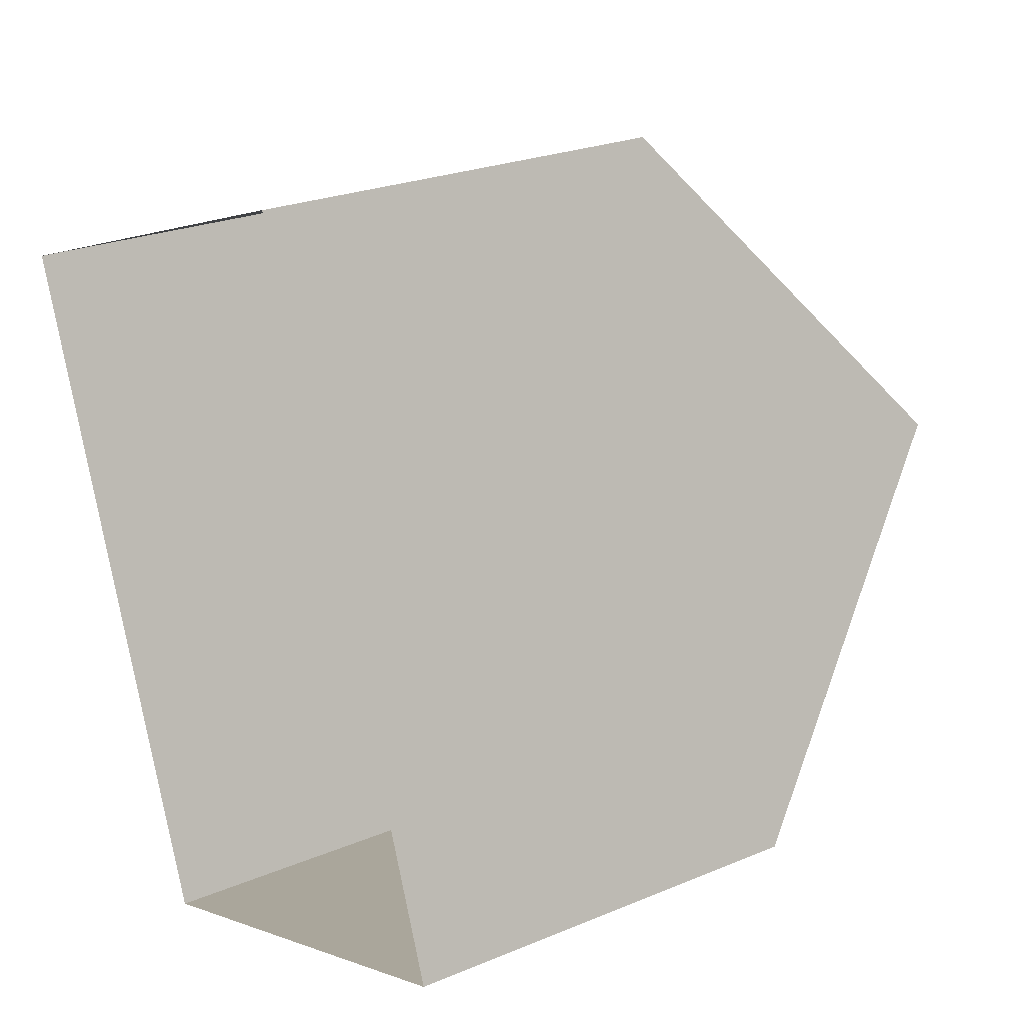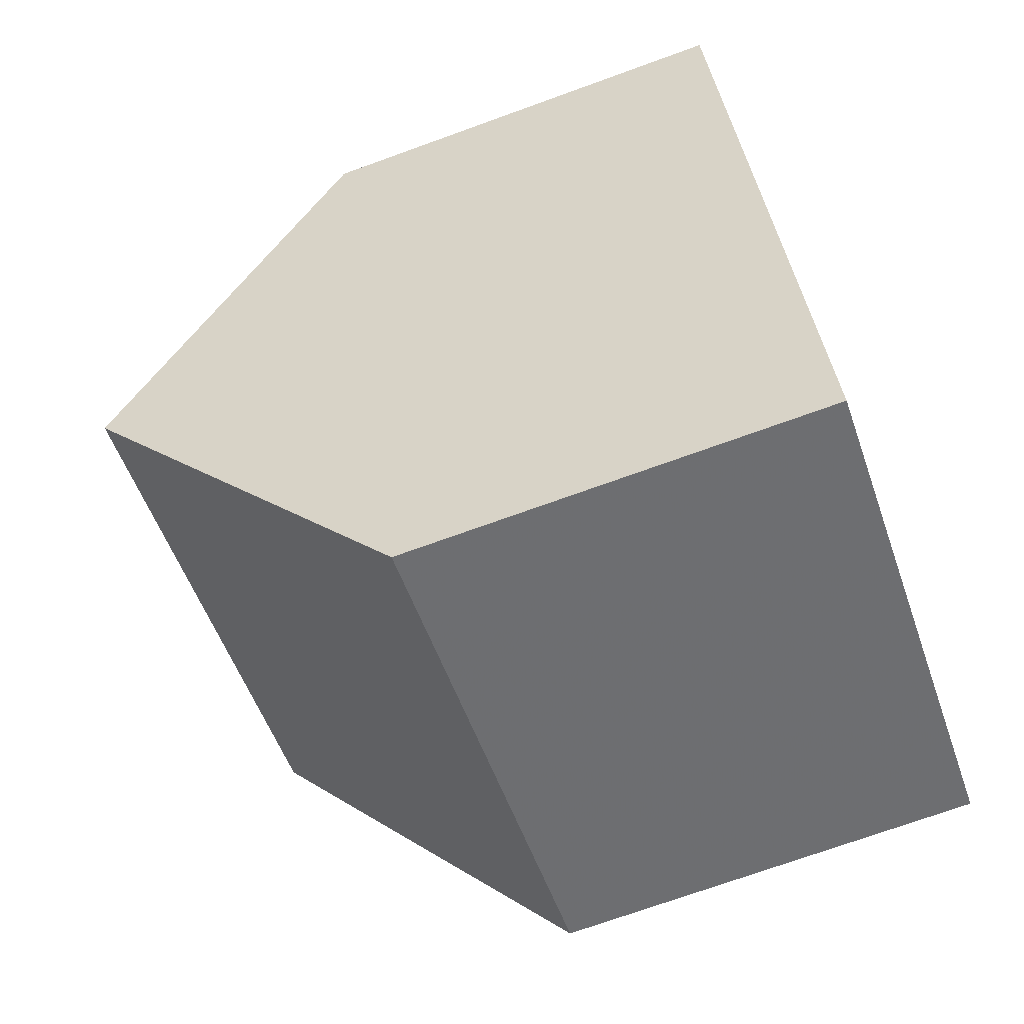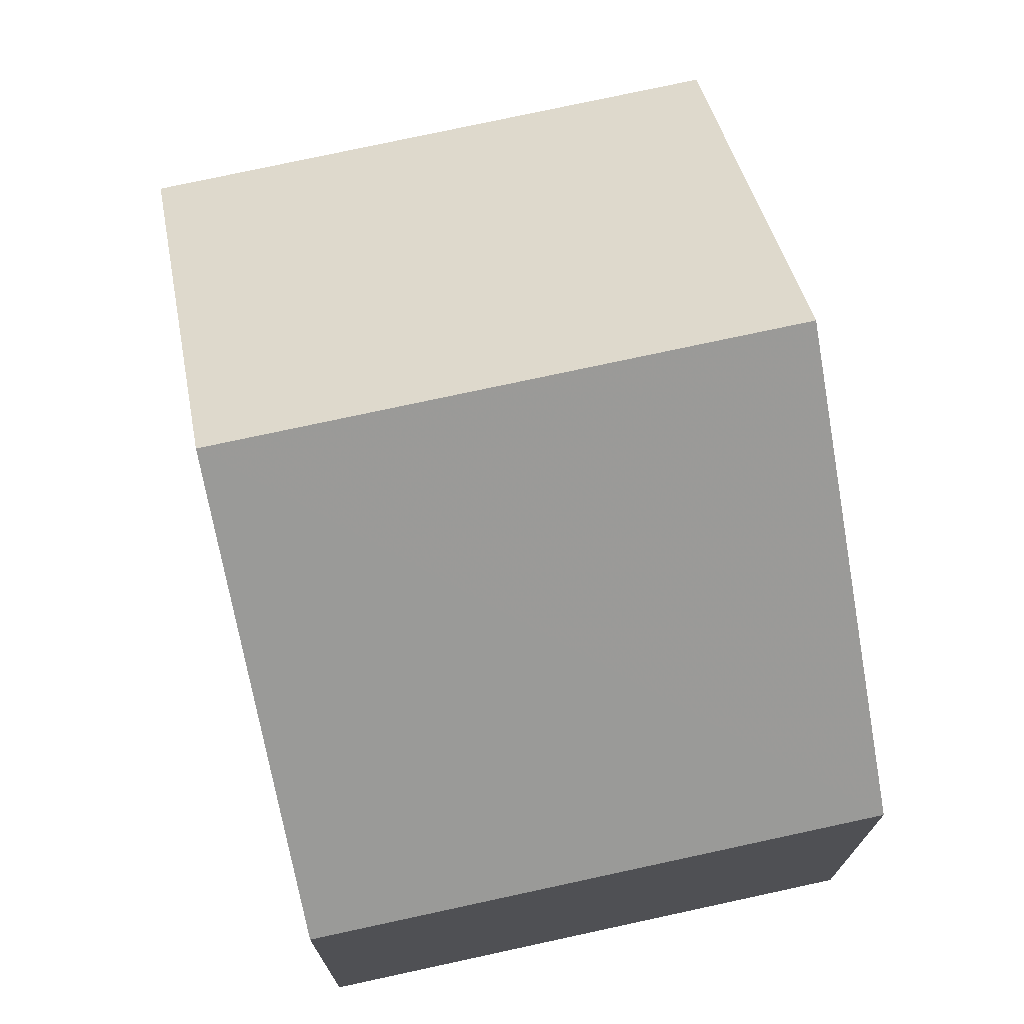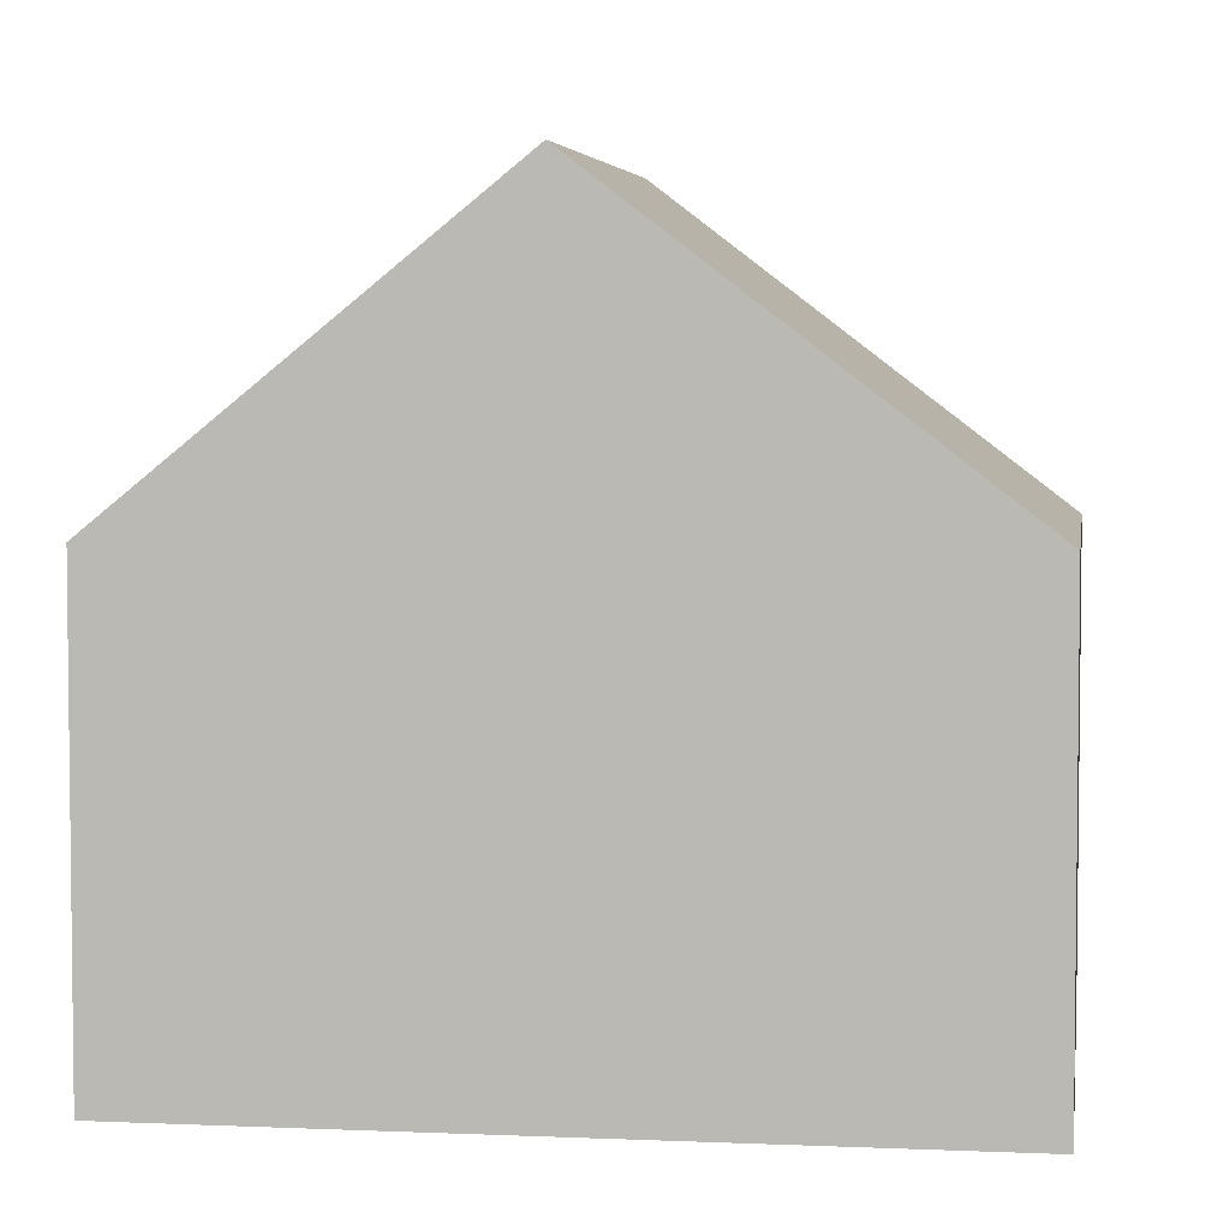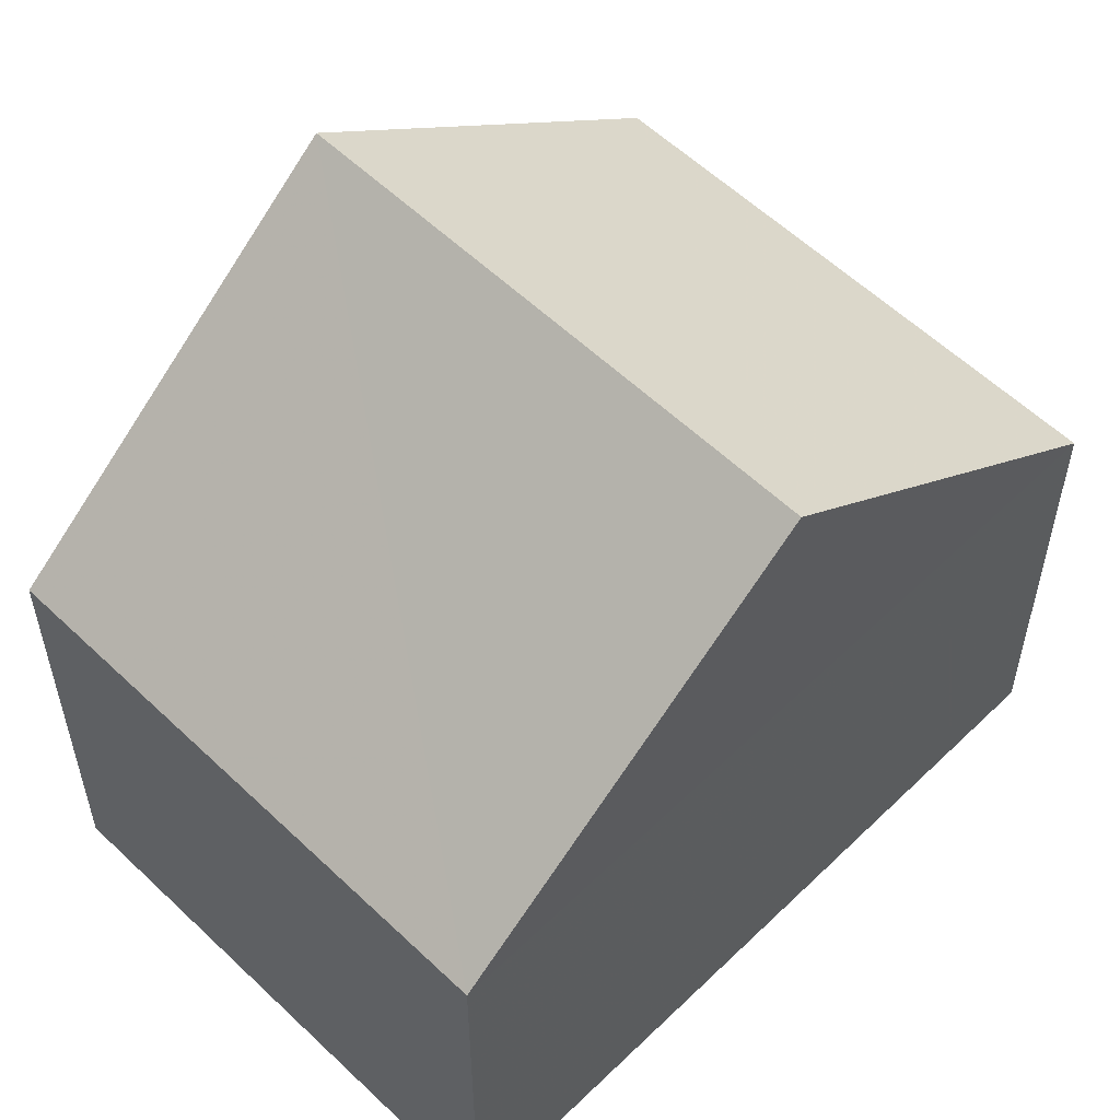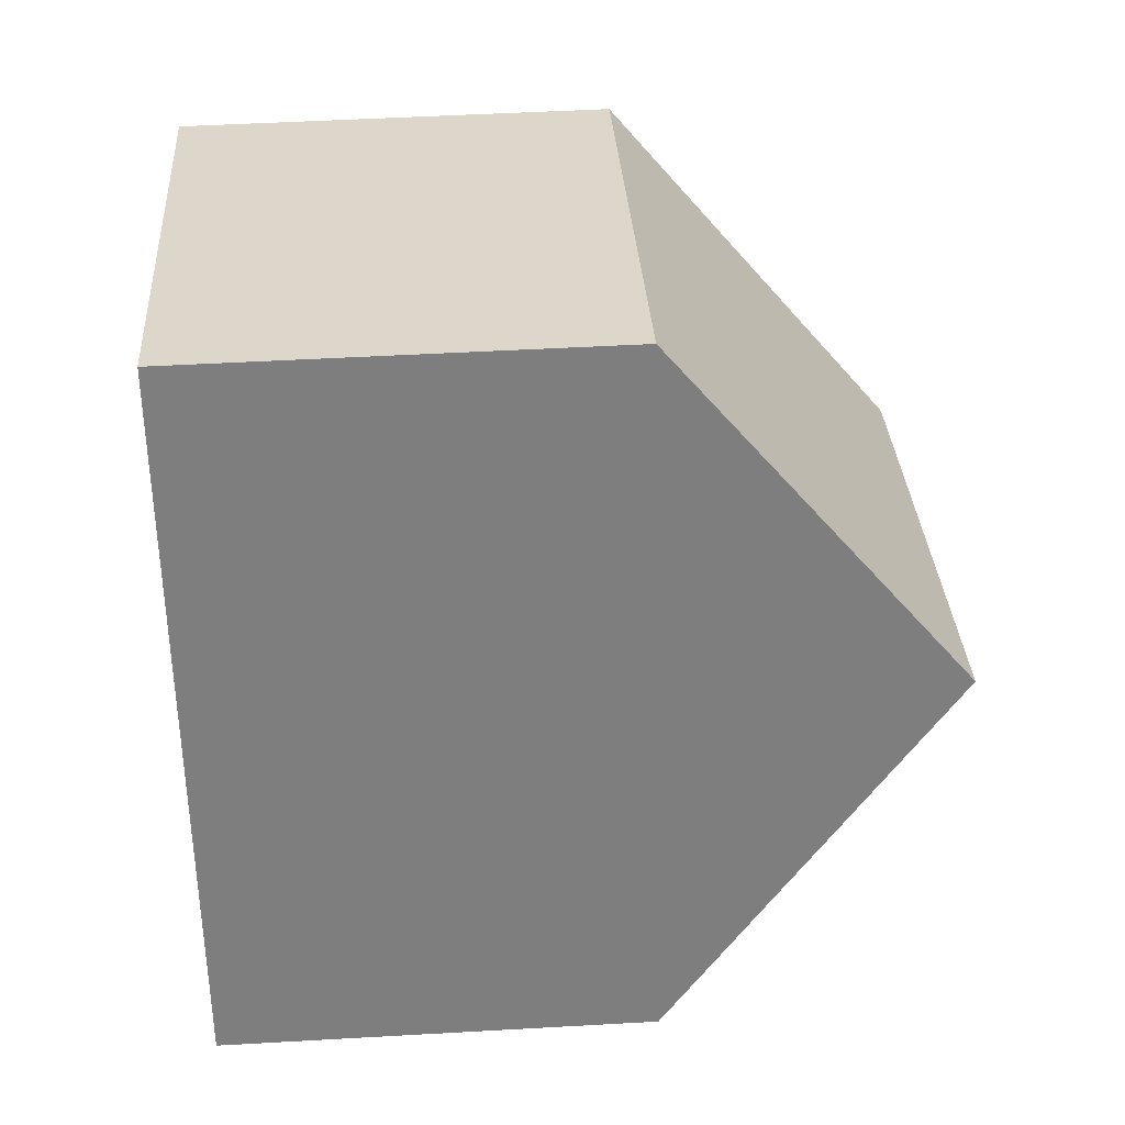
<metadata>
{"format":"obj","ext":"obj","renderer":"f3d","projection":"perspective","resolution":1024,"background":"white","views":[{"elev":24.3,"azim":-124.8,"up":"+Y"},{"elev":-72.5,"azim":109.8,"up":"+Y"},{"elev":74.5,"azim":-32.0,"up":"+Z"},{"elev":4.6,"azim":-101.5,"up":"+Z"},{"elev":57.2,"azim":-154.9,"up":"+Z"},{"elev":50.6,"azim":-93.6,"up":"+Y"}]}
</metadata>
<code>
v -2.229e+05 -1.271e+05 18.61
v -2.229e+05 -1.271e+05 18.61
v -2.229e+05 -1.271e+05 18.61
v -2.229e+05 -1.271e+05 18.61
v -2.229e+05 -1.271e+05 28.91
v -2.229e+05 -1.271e+05 24.77
v -2.229e+05 -1.271e+05 28.91
v -2.229e+05 -1.271e+05 24.77
v -2.229e+05 -1.271e+05 24.77
v -2.229e+05 -1.271e+05 24.77
f 1 2 3
f 4 1 3
f 5 6 7
f 5 8 6
f 7 9 5
f 7 10 9
f 3 2 6
f 6 10 7
f 6 2 10
f 6 4 3
f 6 8 4
f 10 2 1
f 9 10 1
f 1 4 9
f 9 8 5
f 9 4 8

</code>
